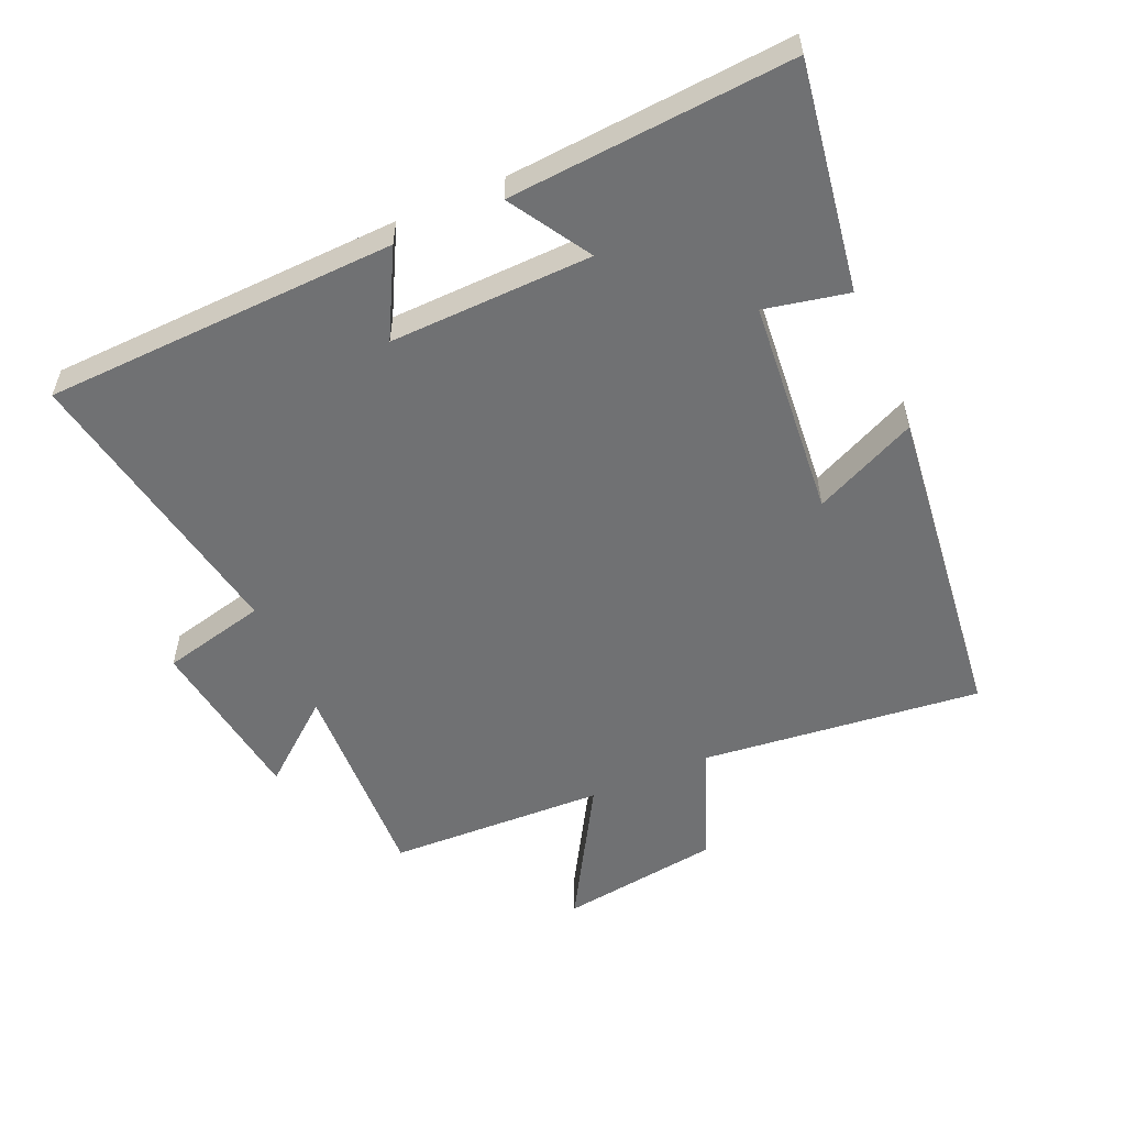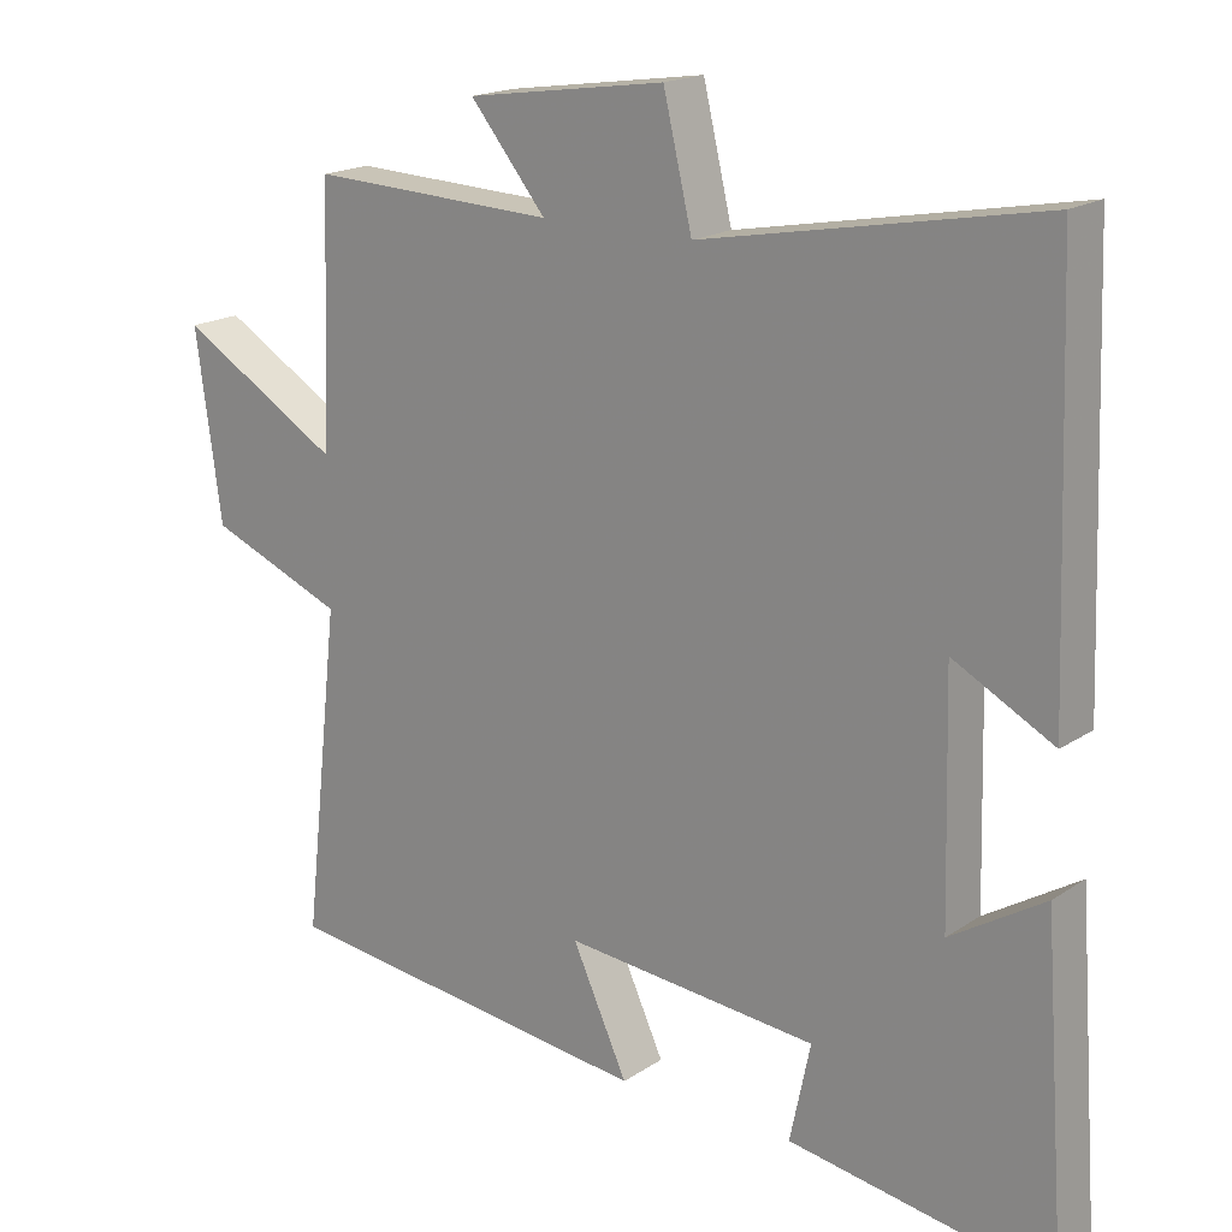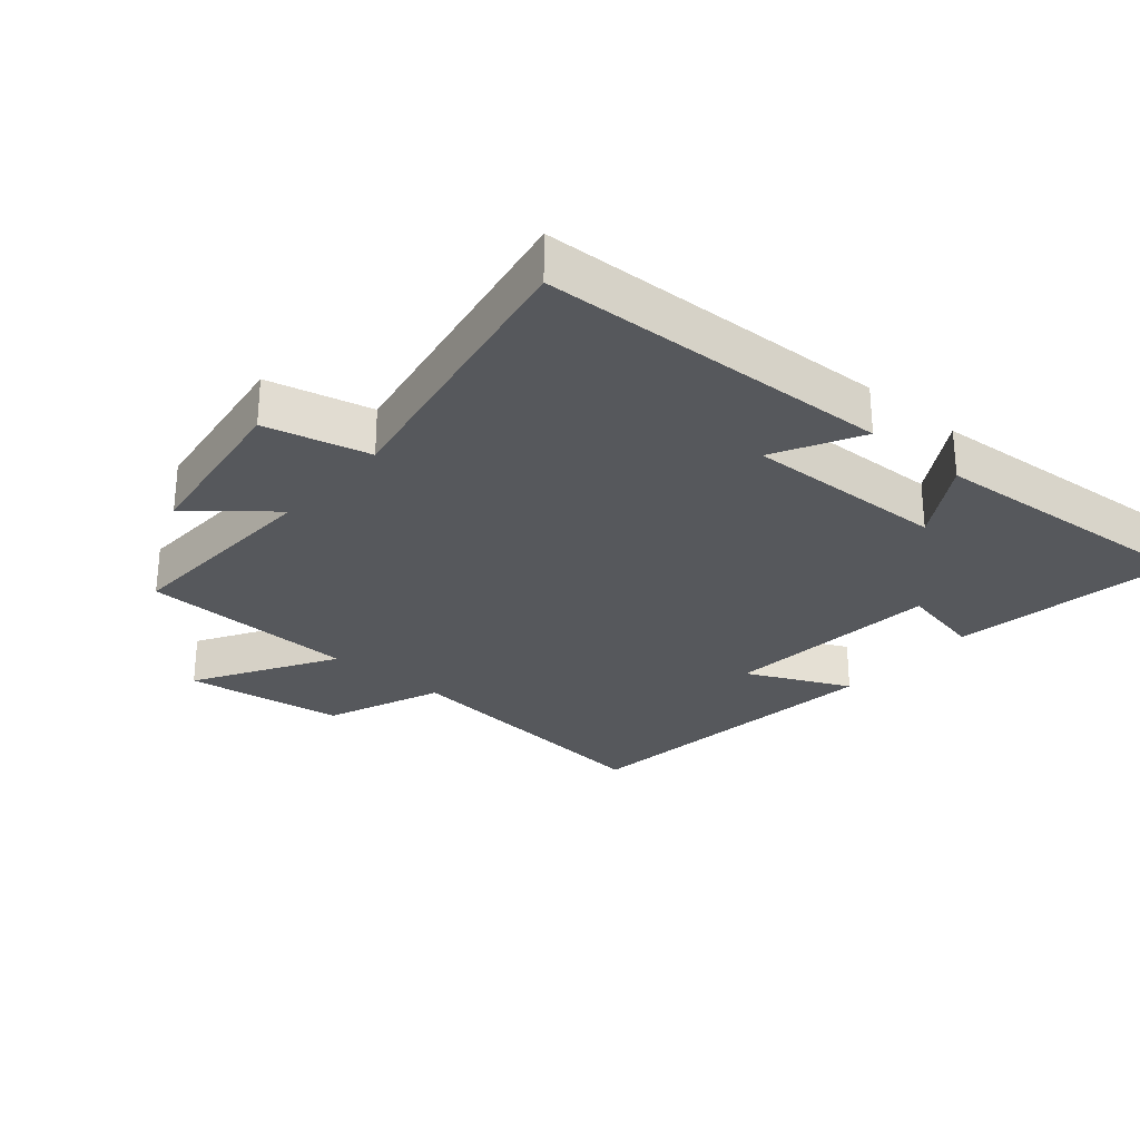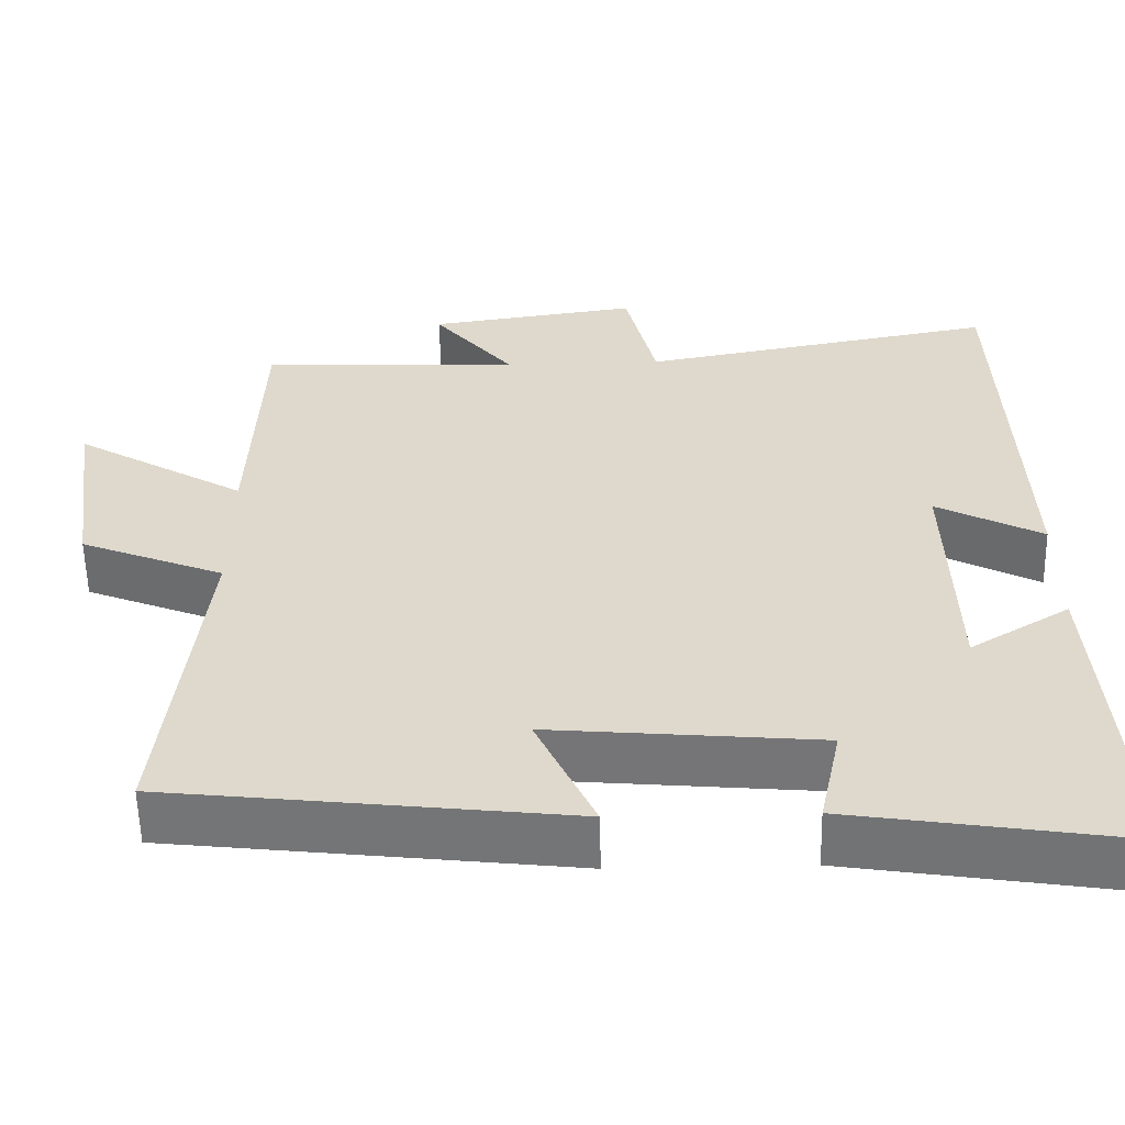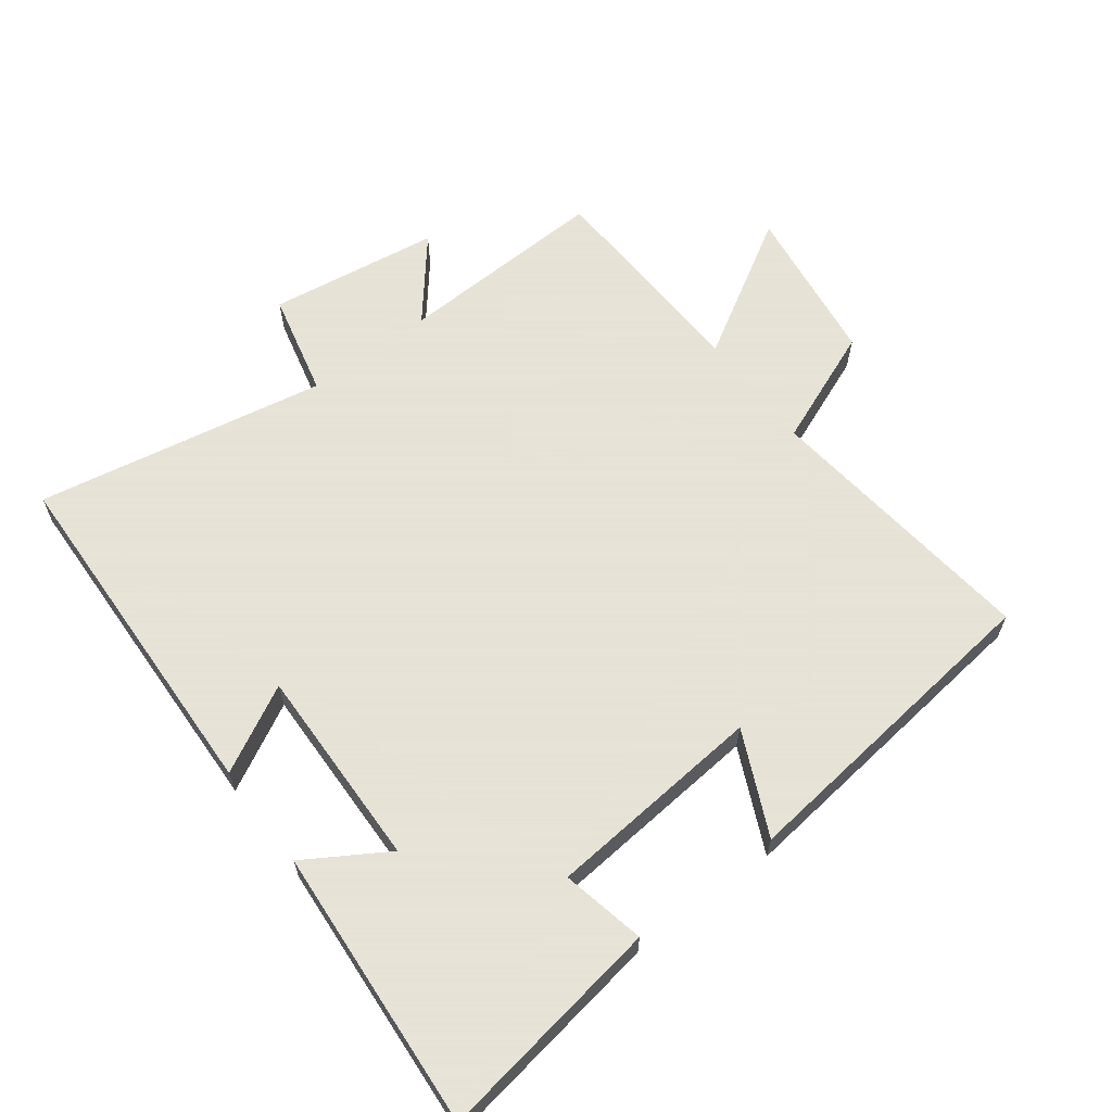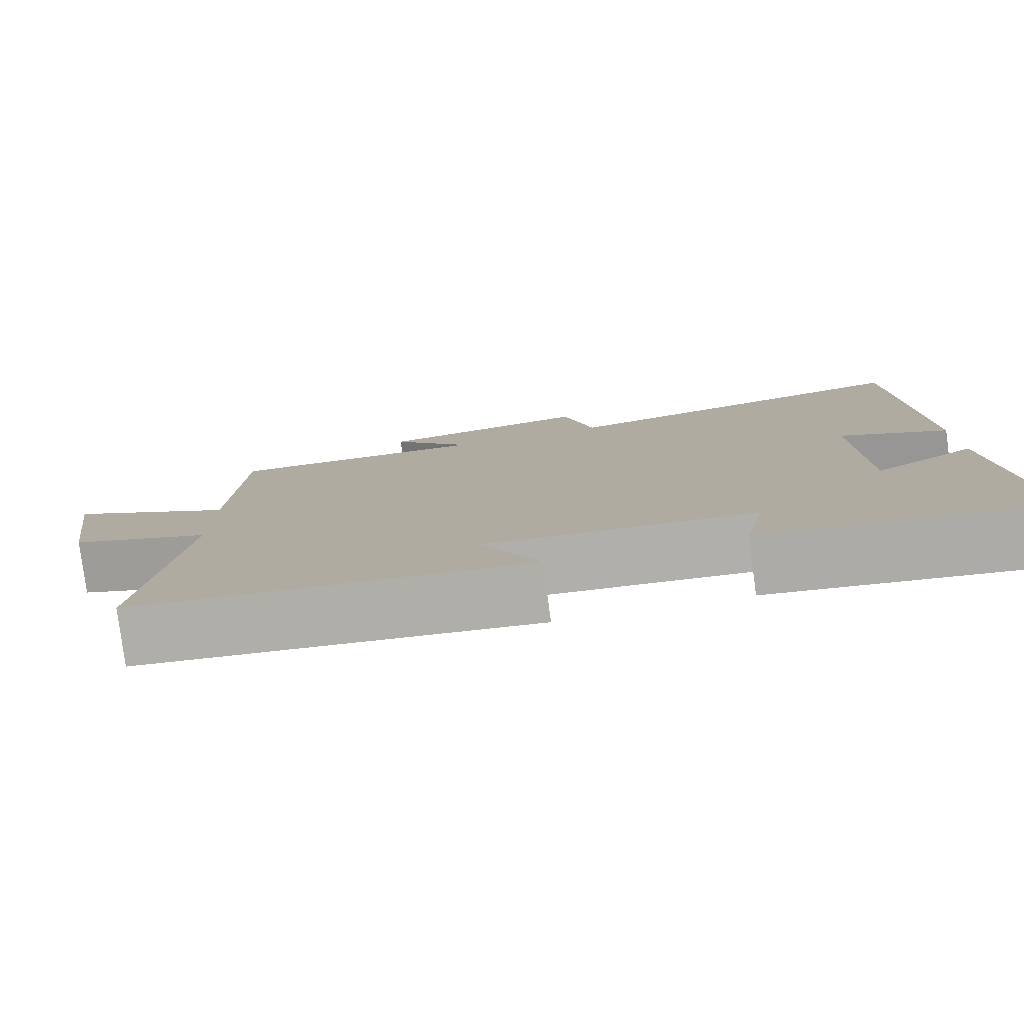
<metadata>
{"format":"obj","ext":"obj","renderer":"f3d","projection":"perspective","resolution":1024,"background":"white","views":[{"elev":-55.1,"azim":113.7,"up":"+Y"},{"elev":18.2,"azim":38.3,"up":"+Z"},{"elev":-28.0,"azim":49.4,"up":"+Y"},{"elev":-57.4,"azim":1.2,"up":"+Z"},{"elev":62.8,"azim":142.9,"up":"+Y"},{"elev":-80.0,"azim":7.6,"up":"+Z"}]}
</metadata>
<code>
v 0.481 0.07 0.583
v 0.5 0.07 0.042
v 0.368 0.07 0.112
v 0.376 0.07 -0.198
v 0.5 0.07 -0.122
v 0.531 0.07 -0.555
v 0.183 0.07 -0.5
v 0.21 0.07 -0.372
v -0.124 0.07 -0.342
v -0.051 0.07 -0.5
v -0.548 0.07 -0.442
v -0.5 0.07 -0.013
v -0.679 0.07 0.059
v -0.713 0.07 0.305
v -0.5 0.07 0.179
v -0.487 0.07 0.513
v -0.163 0.07 0.5
v -0.263 0.07 0.622
v -0.001 0.07 0.66
v 0.037 0.07 0.5
v 0.481 0 0.583
v 0.5 0 0.042
v 0.368 0 0.112
v 0.376 0 -0.198
v 0.5 0 -0.122
v 0.531 0 -0.555
v 0.183 0 -0.5
v 0.21 0 -0.372
v -0.124 0 -0.342
v -0.051 0 -0.5
v -0.548 0 -0.442
v -0.5 0 -0.013
v -0.679 0 0.059
v -0.713 0 0.305
v -0.5 0 0.179
v -0.487 0 0.513
v -0.163 0 0.5
v -0.263 0 0.622
v -0.001 0 0.66
v 0.037 0 0.5
f 17 18 19 20
f 15 16 17
f 15 17 20
f 12 13 14 15
f 12 15 20 1
f 9 10 11 12
f 8 9 12 1
f 6 7 8
f 5 6 8
f 4 5 8
f 3 4 8
f 1 2 3
f 1 3 8
f 40 39 38 37
f 37 36 35
f 40 37 35
f 35 34 33 32
f 21 40 35 32
f 32 31 30 29
f 21 32 29 28
f 28 27 26
f 28 26 25
f 28 25 24
f 28 24 23
f 23 22 21
f 28 23 21
f 1 21 22 2
f 2 22 23 3
f 3 23 24 4
f 4 24 25 5
f 5 25 26 6
f 6 26 27 7
f 7 27 28 8
f 8 28 29 9
f 9 29 30 10
f 10 30 31 11
f 11 31 32 12
f 12 32 33 13
f 13 33 34 14
f 14 34 35 15
f 15 35 36 16
f 16 36 37 17
f 17 37 38 18
f 18 38 39 19
f 19 39 40 20
f 20 40 21 1

</code>
